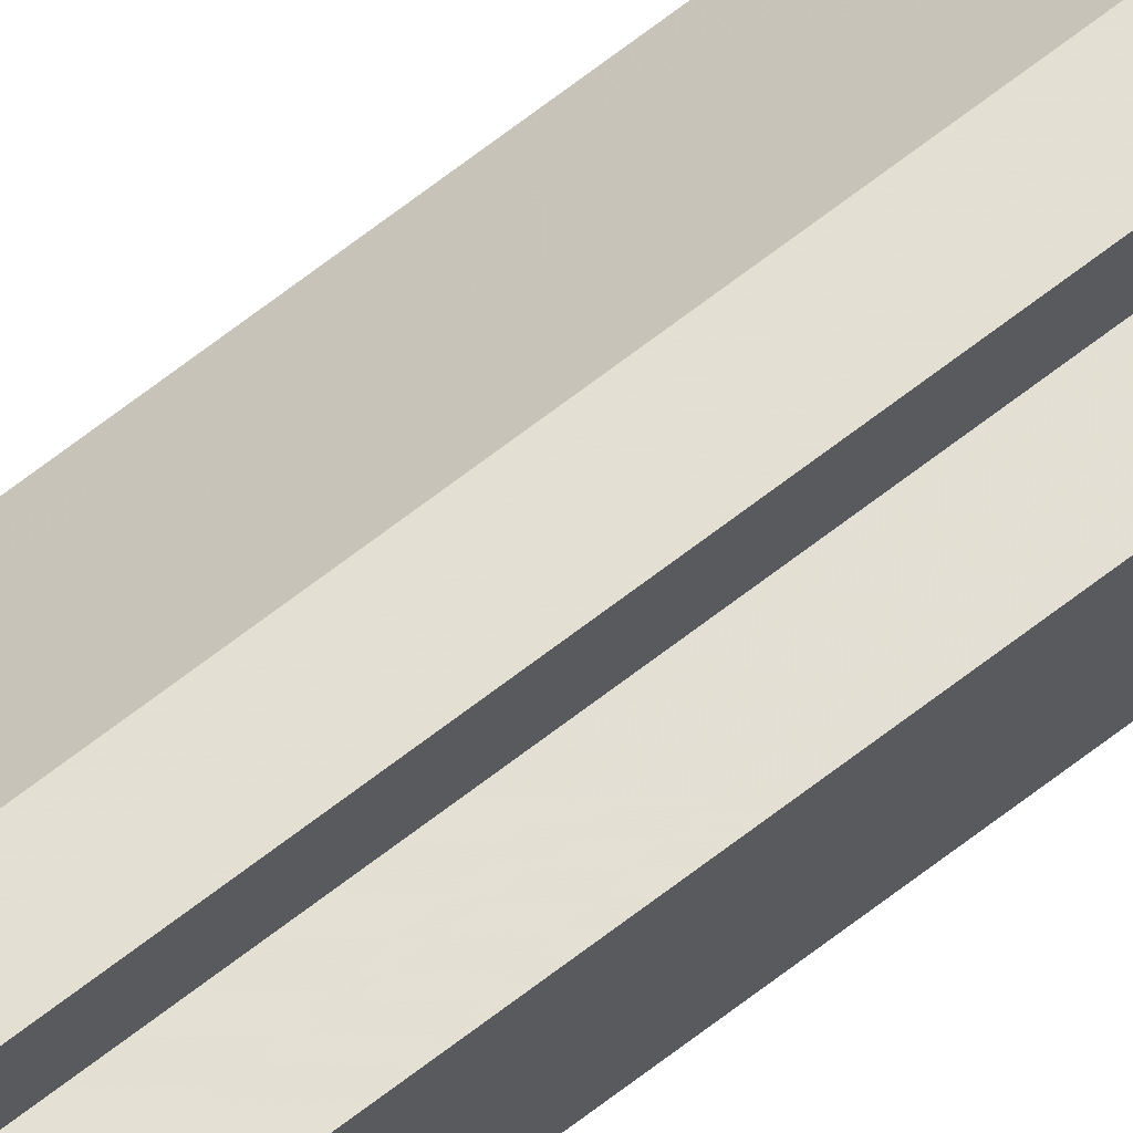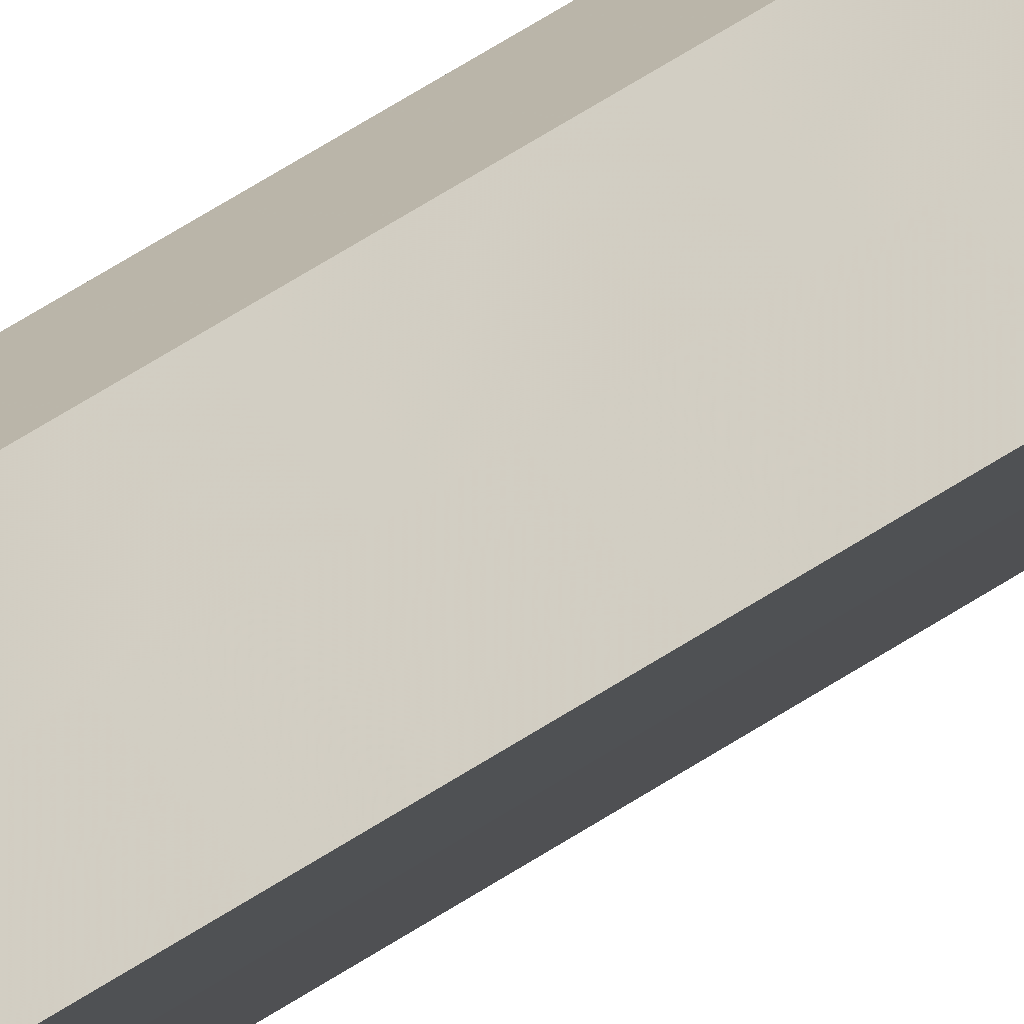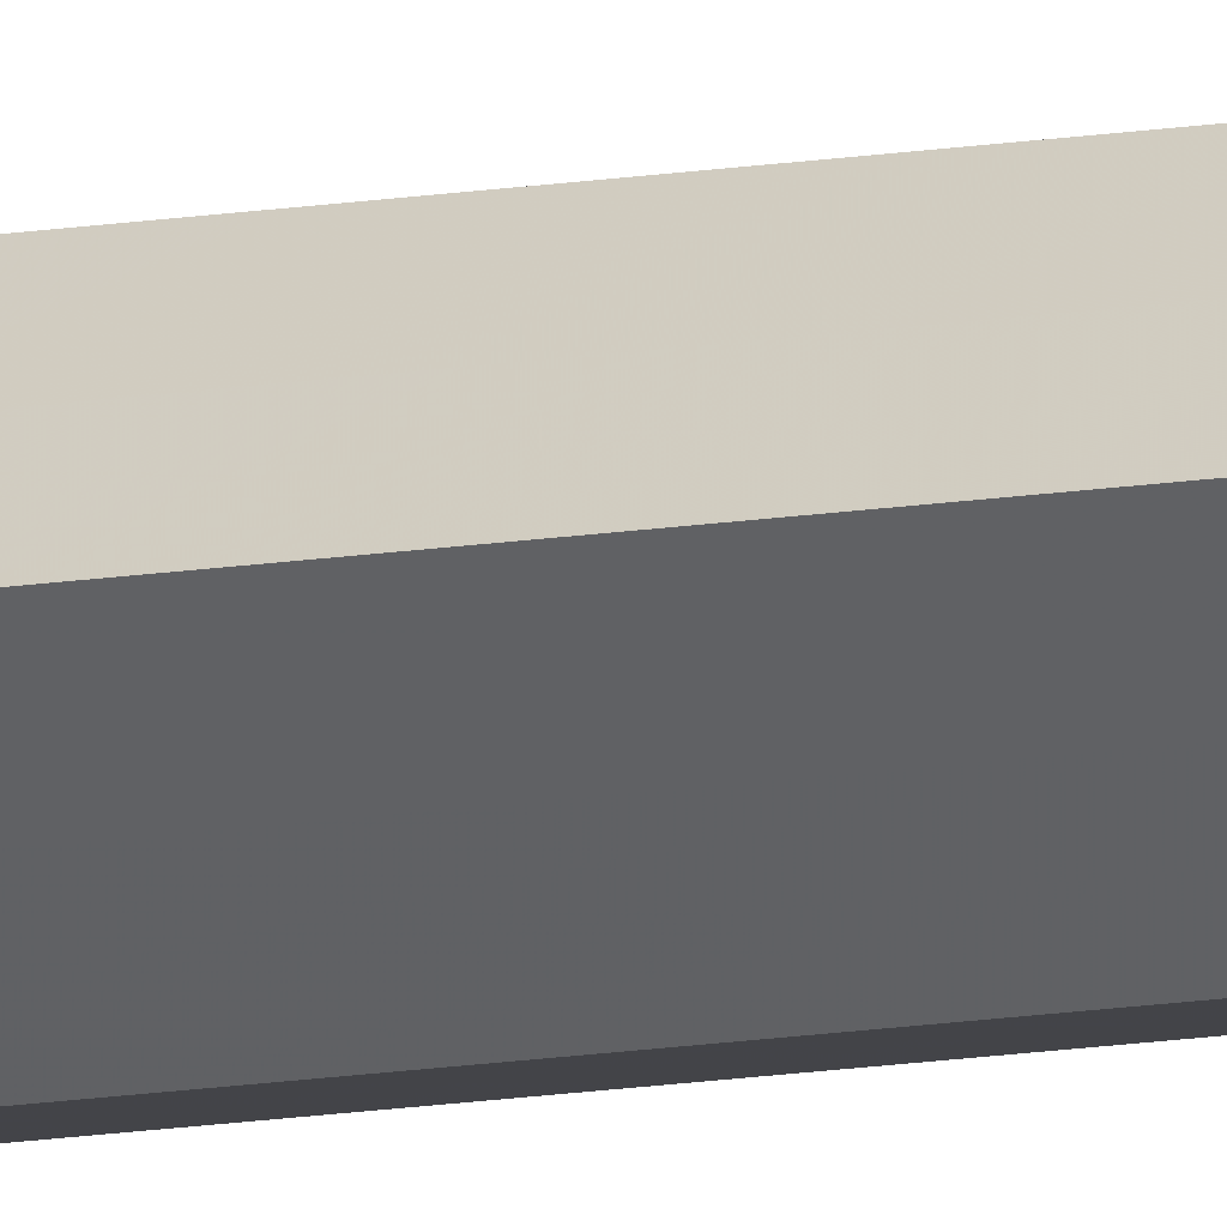
<metadata>
{"format":"obj","ext":"obj","renderer":"f3d","projection":"perspective","resolution":1024,"background":"white","views":[{"elev":66.2,"azim":-128.2,"up":"+Y"},{"elev":13.8,"azim":22.2,"up":"+Y"},{"elev":-8.9,"azim":120.0,"up":"+Y"}]}
</metadata>
<code>
o 31282
v 2212 1879 13.45
v 2212 1879 13.45
v 2212 1879 18.49
v 2212 1879 13.45
v 2212 1879 18.49
v 2212 1879 13.45
v 2212 1879 18.49
v 2212 1879 13.45
v 2212 1879 18.49
v 2212 1879 13.45
v 2212 1879 18.49
v 2212 1879 13.45
v 2212 1879 18.49
v 2212 1879 13.45
v 2212 1879 13.45
v 2212 1879 13.45
v 2212 1879 13.45
v 2212 1879 13.45
v 2212 1879 13.45
v 2212 1879 13.45
v 2212 1879 18.49
v 2212 1879 18.49
v 2212 1879 13.45
v 2212 1879 13.45
v 2212 1879 13.45
v 2212 1879 18.49
v 2212 1879 18.49
v 2212 1879 18.49
v 2212 1879 13.45
v 2212 1879 18.49
v 2212 1879 13.45
v 2212 1879 13.45
v 2212 1879 13.45
v 2212 1879 13.45
v 2212 1879 18.49
v 2212 1879 13.45
v 2212 1879 18.49
v 2212 1879 13.45
v 2212 1879 18.49
v 2212 1879 18.49
v 2212 1879 13.45
v 2212 1879 13.45
v 2212 1879 13.45
v 2212 1879 13.45
v 2212 1879 13.45
v 2212 1879 18.49
v 2212 1879 18.49
v 2212 1879 13.45
v 2212 1879 13.45
v 2212 1879 18.49
v 2212 1879 18.49
v 2212 1879 18.49
v 2212 1879 18.49
v 2212 1879 13.45
v 2212 1879 13.45
v 2212 1879 18.49
v 2212 1879 13.45
v 2212 1879 13.45
v 2212 1879 13.45
v 2212 1879 13.45
v 2212 1879 18.49
v 2212 1879 18.49
v 2212 1879 18.49
v 2212 1879 18.49
v 2212 1879 18.49
v 2212 1879 18.49
v 2212 1879 18.49
v 2212 1879 18.49
v 2212 1879 18.49
v 2212 1879 18.49
v 2212 1879 18.49
v 2212 1879 18.49
v 2212 1879 18.49
v 2212 1879 18.49
f 1 2 3
f 2 4 5
f 6 1 7
f 7 8 9
f 9 10 11
f 11 12 13
f 14 12 15
f 14 16 12
f 14 15 17
f 14 18 16
f 14 17 19
f 14 20 18
f 21 19 22
f 23 24 21
f 14 19 25
f 26 20 27
f 28 29 26
f 30 31 28
f 32 33 30
f 33 34 35
f 34 36 37
f 14 38 20
f 39 38 40
f 41 42 39
f 14 43 38
f 14 44 43
f 14 45 44
f 14 25 45
f 46 43 47
f 48 49 46
f 50 45 51
f 52 25 53
f 54 55 52
f 56 57 50
f 58 59 56
f 59 60 61
f 62 63 64
f 62 65 63
f 62 64 66
f 62 67 65
f 62 66 68
f 62 69 67
f 62 68 70
f 62 71 69
f 62 70 72
f 62 73 71
f 62 72 74
f 62 74 73

</code>
